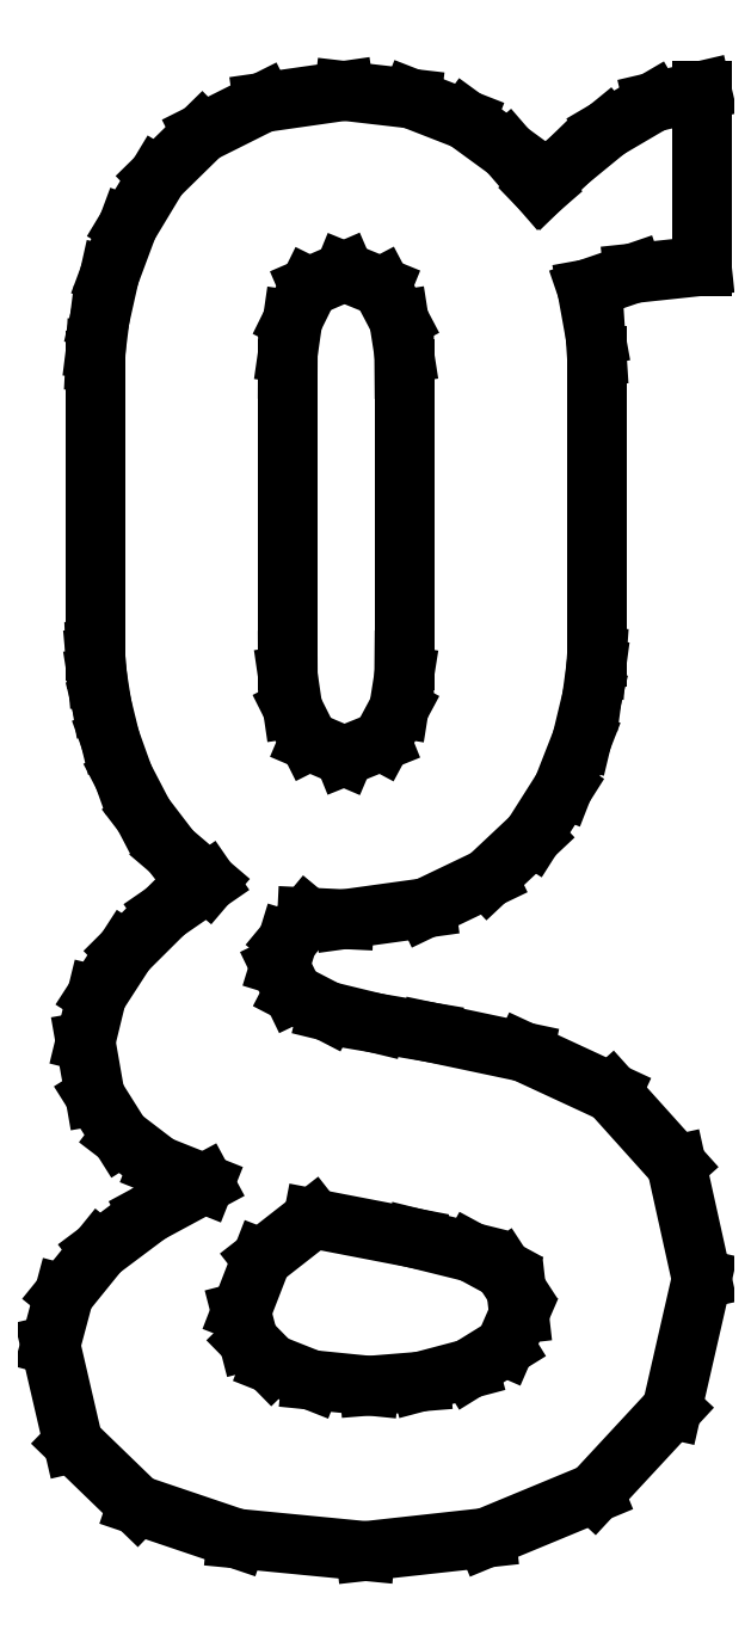
<metadata>
{"format":"dxf","ext":"dxf","renderer":"ezdxf+matplotlib","layout":"modelspace","background":"white","min_lineweight":24,"dpi":150}
</metadata>
<code>
0
SECTION
2
ENTITIES
0
LINE
8
0
10
0.4496
20
0.9839
30
0
11
0.4486
21
0.9998
31
0
0
LINE
8
0
10
0.4486
20
0.9998
30
0
11
0.4416
21
1.038
31
0
0
LINE
8
0
10
0.4416
20
1.038
30
0
11
0.4798
21
1.052
31
0
0
LINE
8
0
10
0.4798
20
1.052
30
0
11
0.536
21
1.058
31
0
0
LINE
8
0
10
0.536
20
1.058
30
0
11
0.536
21
1.202
31
0
0
LINE
8
0
10
0.536
20
1.202
30
0
11
0.4961
21
1.192
31
0
0
LINE
8
0
10
0.4961
20
1.192
30
0
11
0.4582
21
1.17
31
0
0
LINE
8
0
10
0.4582
20
1.17
30
0
11
0.4259
21
1.144
31
0
0
LINE
8
0
10
0.4259
20
1.144
30
0
11
0.4032
21
1.122
31
0
0
LINE
8
0
10
0.4032
20
1.122
30
0
11
0.3766
21
1.152
31
0
0
LINE
8
0
10
0.3766
20
1.152
30
0
11
0.3416
21
1.178
31
0
0
LINE
8
0
10
0.3416
20
1.178
30
0
11
0.297
21
1.195
31
0
0
LINE
8
0
10
0.297
20
1.195
30
0
11
0.2417
21
1.202
31
0
0
LINE
8
0
10
0.2417
20
1.202
30
0
11
0.175
21
1.192
31
0
0
LINE
8
0
10
0.175
20
1.192
30
0
11
0.1246
21
1.167
31
0
0
LINE
8
0
10
0.1246
20
1.167
30
0
11
0.08827
21
1.131
31
0
0
LINE
8
0
10
0.08827
20
1.131
30
0
11
0.06364
21
1.09
31
0
0
LINE
8
0
10
0.06364
20
1.09
30
0
11
0.04845
21
1.05
31
0
0
LINE
8
0
10
0.04845
20
1.05
30
0
11
0.04047
21
1.014
31
0
0
LINE
8
0
10
0.04047
20
1.014
30
0
11
0.03733
21
0.9888
31
0
0
LINE
8
0
10
0.03733
20
0.9888
30
0
11
0.03684
21
0.9792
31
0
0
LINE
8
0
10
0.03684
20
0.9792
30
0
11
0.03684
21
0.7409
31
0
0
LINE
8
0
10
0.03684
20
0.7409
30
0
11
0.03706
21
0.7352
31
0
0
LINE
8
0
10
0.03706
20
0.7352
30
0
11
0.03847
21
0.7197
31
0
0
LINE
8
0
10
0.03847
20
0.7197
30
0
11
0.0421
21
0.6967
31
0
0
LINE
8
0
10
0.0421
20
0.6967
30
0
11
0.04899
21
0.6684
31
0
0
LINE
8
0
10
0.04899
20
0.6684
30
0
11
0.06011
21
0.6374
31
0
0
LINE
8
0
10
0.06011
20
0.6374
30
0
11
0.07655
21
0.6058
31
0
0
LINE
8
0
10
0.07655
20
0.6058
30
0
11
0.09934
21
0.576
31
0
0
LINE
8
0
10
0.09934
20
0.576
30
0
11
0.1295
21
0.5503
31
0
0
LINE
8
0
10
0.1295
20
0.5503
30
0
11
0.09424
21
0.526
31
0
0
LINE
8
0
10
0.09424
20
0.526
30
0
11
0.06179
21
0.4938
31
0
0
LINE
8
0
10
0.06179
20
0.4938
30
0
11
0.03803
21
0.457
31
0
0
LINE
8
0
10
0.03803
20
0.457
30
0
11
0.02881
21
0.4193
31
0
0
LINE
8
0
10
0.02881
20
0.4193
30
0
11
0.03662
21
0.3747
31
0
0
LINE
8
0
10
0.03662
20
0.3747
30
0
11
0.05778
21
0.341
31
0
0
LINE
8
0
10
0.05778
20
0.341
30
0
11
0.08887
21
0.3173
31
0
0
LINE
8
0
10
0.08887
20
0.3173
30
0
11
0.1265
21
0.3023
31
0
0
LINE
8
0
10
0.1265
20
0.3023
30
0
11
0.08105
21
0.2778
31
0
0
LINE
8
0
10
0.08105
20
0.2778
30
0
11
0.04042
21
0.2474
31
0
0
LINE
8
0
10
0.04042
20
0.2474
30
0
11
0.01112
21
0.2112
31
0
0
LINE
8
0
10
0.01112
20
0.2112
30
0
11
-5.425e-05
21
0.1695
31
0
0
LINE
8
0
10
-5.425e-05
20
0.1695
30
0
11
0.01861
21
0.08903
31
0
0
LINE
8
0
10
0.01861
20
0.08903
30
0
11
0.07134
21
0.03798
31
0
0
LINE
8
0
10
0.07134
20
0.03798
30
0
11
0.1532
21
0.01031
31
0
0
LINE
8
0
10
0.1532
20
0.01031
30
0
11
0.2593
21
-0
31
0
0
LINE
8
0
10
0.2593
20
-0
30
0
11
0.3585
21
0.01096
31
0
0
LINE
8
0
10
0.3585
20
0.01096
30
0
11
0.4474
21
0.0478
31
0
0
LINE
8
0
10
0.4474
20
0.0478
30
0
11
0.5114
21
0.1168
31
0
0
LINE
8
0
10
0.5114
20
0.1168
30
0
11
0.536
21
0.224
31
0
0
LINE
8
0
10
0.536
20
0.224
30
0
11
0.5151
21
0.3179
31
0
0
LINE
8
0
10
0.5151
20
0.3179
30
0
11
0.4618
21
0.3772
31
0
0
LINE
8
0
10
0.4618
20
0.3772
30
0
11
0.3895
21
0.4107
31
0
0
LINE
8
0
10
0.3895
20
0.4107
30
0
11
0.312
21
0.4271
31
0
0
LINE
8
0
10
0.312
20
0.4271
30
0
11
0.2677
21
0.4346
31
0
0
LINE
8
0
10
0.2677
20
0.4346
30
0
11
0.2281
21
0.4442
31
0
0
LINE
8
0
10
0.2281
20
0.4442
30
0
11
0.1997
21
0.459
31
0
0
LINE
8
0
10
0.1997
20
0.459
30
0
11
0.1887
21
0.4816
31
0
0
LINE
8
0
10
0.1887
20
0.4816
30
0
11
0.1951
21
0.5022
31
0
0
LINE
8
0
10
0.1951
20
0.5022
30
0
11
0.2111
21
0.5215
31
0
0
LINE
8
0
10
0.2111
20
0.5215
30
0
11
0.2417
21
0.52
31
0
0
LINE
8
0
10
0.2417
20
0.52
30
0
11
0.3089
21
0.5293
31
0
0
LINE
8
0
10
0.3089
20
0.5293
30
0
11
0.3599
21
0.5537
31
0
0
LINE
8
0
10
0.3599
20
0.5537
30
0
11
0.3967
21
0.5883
31
0
0
LINE
8
0
10
0.3967
20
0.5883
30
0
11
0.4218
21
0.6279
31
0
0
LINE
8
0
10
0.4218
20
0.6279
30
0
11
0.4373
21
0.6676
31
0
0
LINE
8
0
10
0.4373
20
0.6676
30
0
11
0.4456
21
0.7022
31
0
0
LINE
8
0
10
0.4456
20
0.7022
30
0
11
0.4489
21
0.7266
31
0
0
LINE
8
0
10
0.4489
20
0.7266
30
0
11
0.4496
21
0.7359
31
0
0
LINE
8
0
10
0.4496
20
0.7359
30
0
11
0.4496
21
0.9839
31
0
0
LINE
8
0
10
0.2912
20
0.9729
30
0
11
0.2912
21
0.7329
31
0
0
LINE
8
0
10
0.2912
20
0.7329
30
0
11
0.2911
21
0.7206
31
0
0
LINE
8
0
10
0.2911
20
0.7206
30
0
11
0.2868
21
0.6936
31
0
0
LINE
8
0
10
0.2868
20
0.6936
30
0
11
0.2723
21
0.6666
31
0
0
LINE
8
0
10
0.2723
20
0.6666
30
0
11
0.2417
21
0.6543
31
0
0
LINE
8
0
10
0.2417
20
0.6543
30
0
11
0.2128
21
0.6666
31
0
0
LINE
8
0
10
0.2128
20
0.6666
30
0
11
0.1993
21
0.6936
31
0
0
LINE
8
0
10
0.1993
20
0.6936
30
0
11
0.1953
21
0.7206
31
0
0
LINE
8
0
10
0.1953
20
0.7206
30
0
11
0.1953
21
0.7329
31
0
0
LINE
8
0
10
0.1953
20
0.7329
30
0
11
0.1953
21
0.9729
31
0
0
LINE
8
0
10
0.1953
20
0.9729
30
0
11
0.1953
21
0.9854
31
0
0
LINE
8
0
10
0.1953
20
0.9854
30
0
11
0.1993
21
1.013
31
0
0
LINE
8
0
10
0.1993
20
1.013
30
0
11
0.2128
21
1.04
31
0
0
LINE
8
0
10
0.2128
20
1.04
30
0
11
0.2417
21
1.053
31
0
0
LINE
8
0
10
0.2417
20
1.053
30
0
11
0.2723
21
1.04
31
0
0
LINE
8
0
10
0.2723
20
1.04
30
0
11
0.2868
21
1.013
31
0
0
LINE
8
0
10
0.2868
20
1.013
30
0
11
0.2911
21
0.9854
31
0
0
LINE
8
0
10
0.2911
20
0.9854
30
0
11
0.2912
21
0.9729
31
0
0
LINE
8
0
10
0.3856
20
0.1951
30
0
11
0.374
21
0.1684
31
0
0
LINE
8
0
10
0.374
20
0.1684
30
0
11
0.3443
21
0.1501
31
0
0
LINE
8
0
10
0.3443
20
0.1501
30
0
11
0.3045
21
0.1395
31
0
0
LINE
8
0
10
0.3045
20
0.1395
30
0
11
0.2623
21
0.1361
31
0
0
LINE
8
0
10
0.2623
20
0.1361
30
0
11
0.2148
21
0.1408
31
0
0
LINE
8
0
10
0.2148
20
0.1408
30
0
11
0.182
21
0.1539
31
0
0
LINE
8
0
10
0.182
20
0.1539
30
0
11
0.163
21
0.1732
31
0
0
LINE
8
0
10
0.163
20
0.1732
30
0
11
0.1568
21
0.1968
31
0
0
LINE
8
0
10
0.1568
20
0.1968
30
0
11
0.1738
21
0.2406
31
0
0
LINE
8
0
10
0.1738
20
0.2406
30
0
11
0.2161
21
0.2737
31
0
0
LINE
8
0
10
0.2161
20
0.2737
30
0
11
0.2992
21
0.2576
31
0
0
LINE
8
0
10
0.2992
20
0.2576
30
0
11
0.3465
21
0.2459
31
0
0
LINE
8
0
10
0.3465
20
0.2459
30
0
11
0.3724
21
0.2318
31
0
0
LINE
8
0
10
0.3724
20
0.2318
30
0
11
0.3833
21
0.2151
31
0
0
LINE
8
0
10
0.3833
20
0.2151
30
0
11
0.3856
21
0.1951
31
0
0
ENDSEC
0
EOF

</code>
